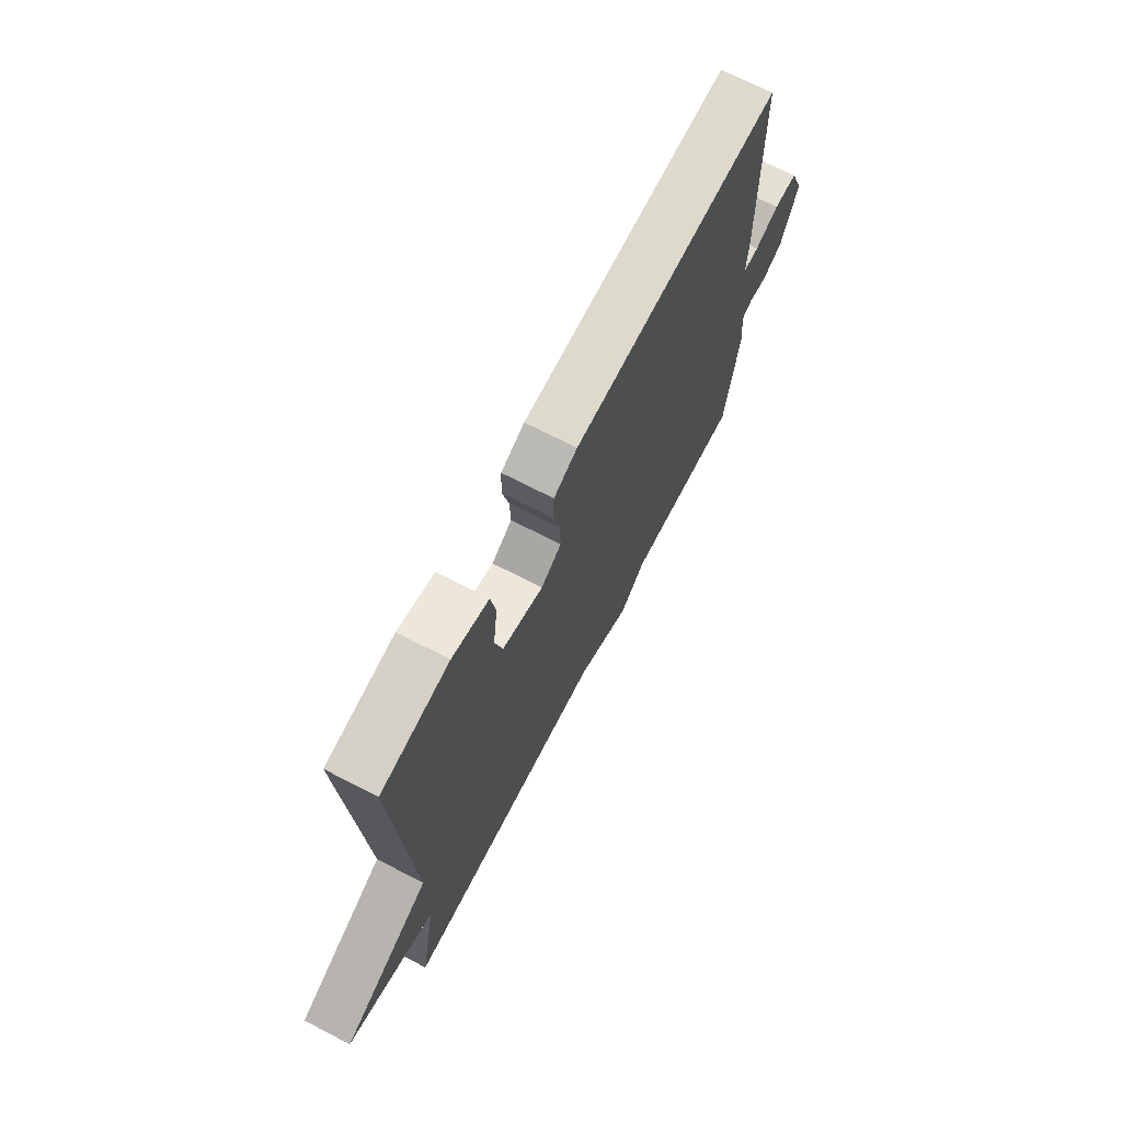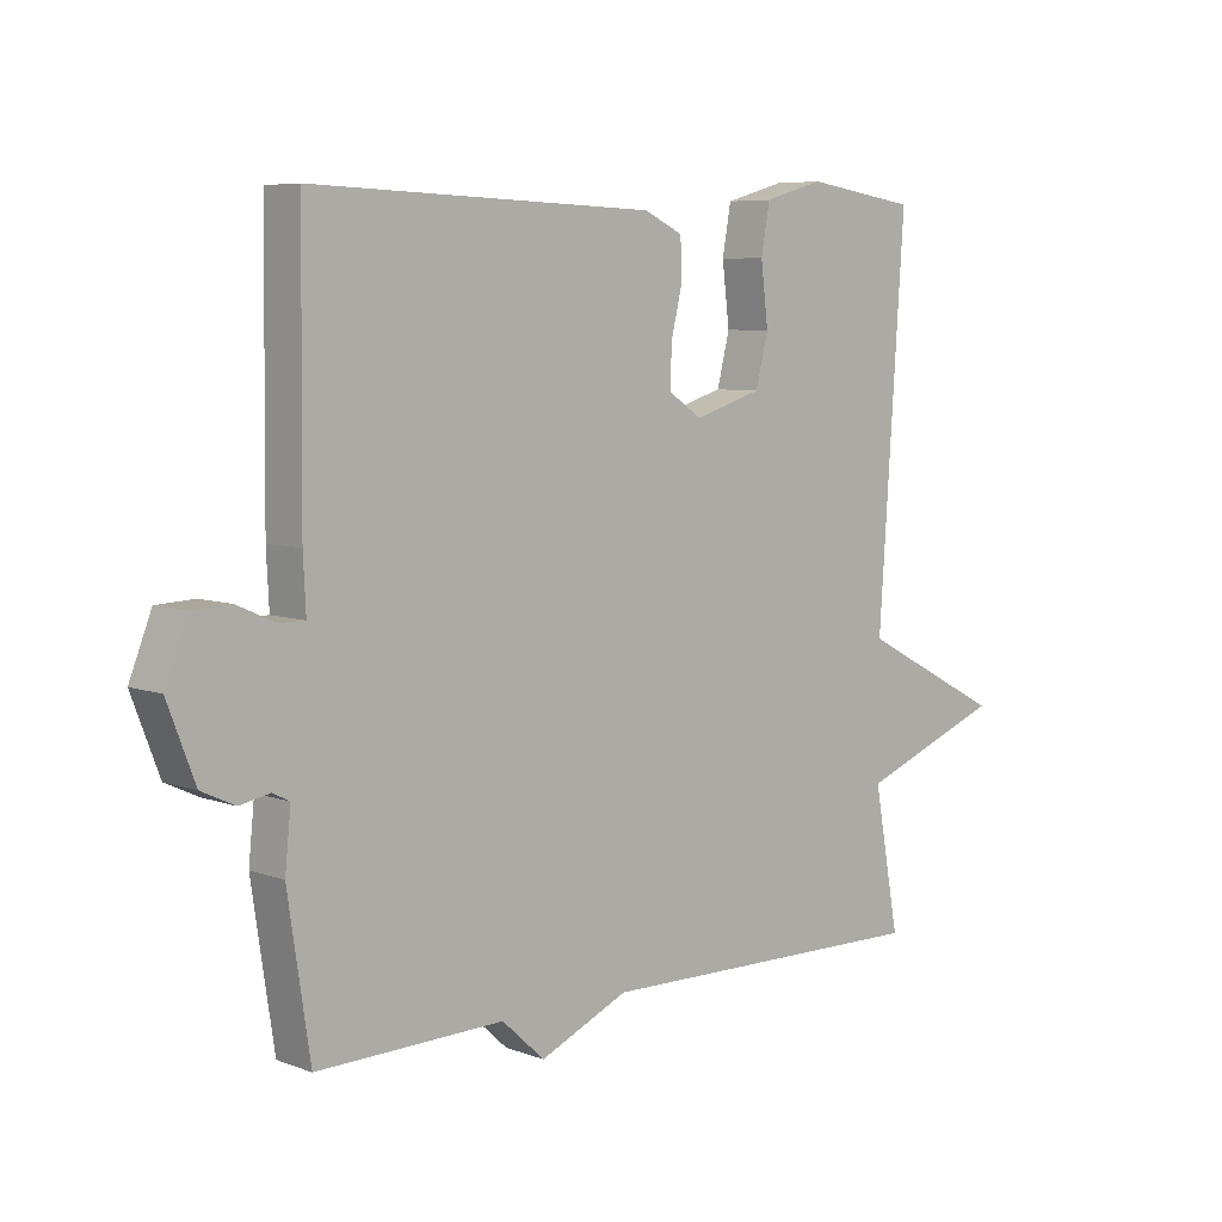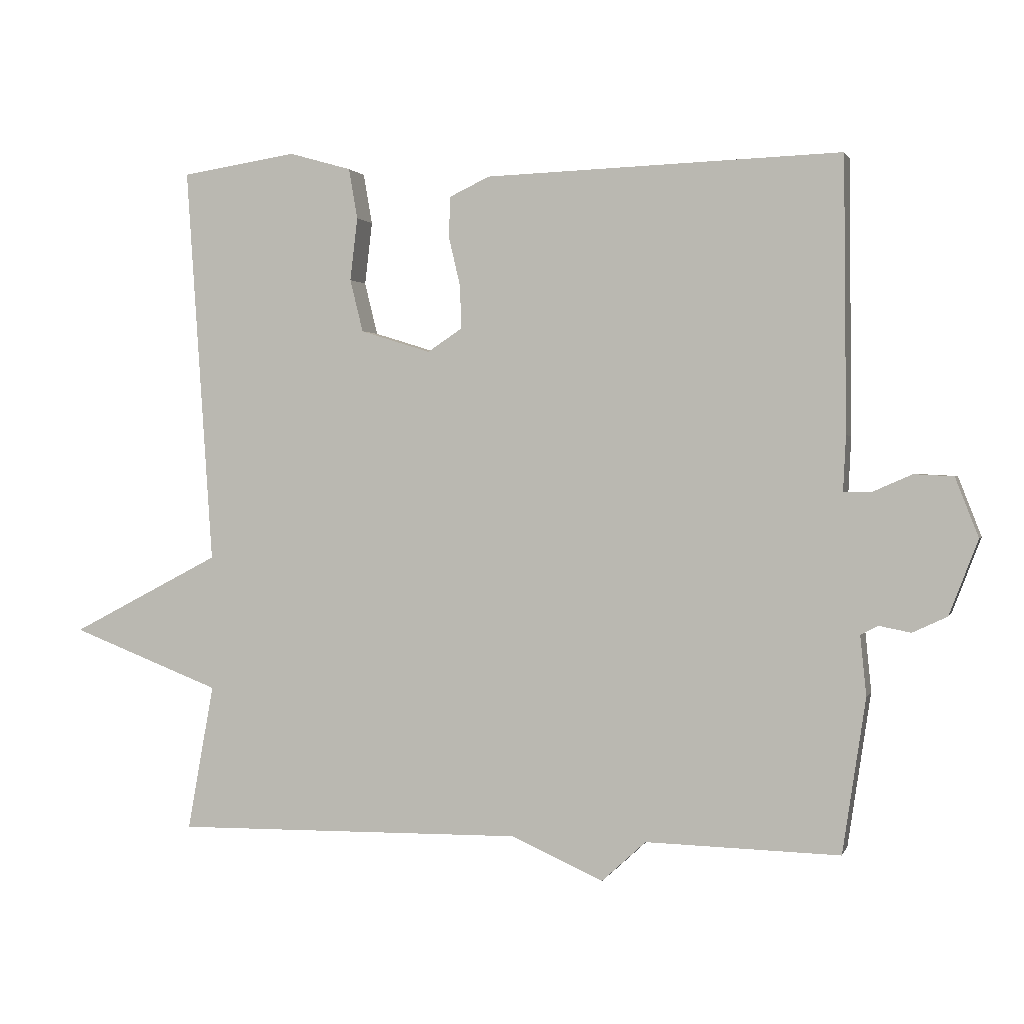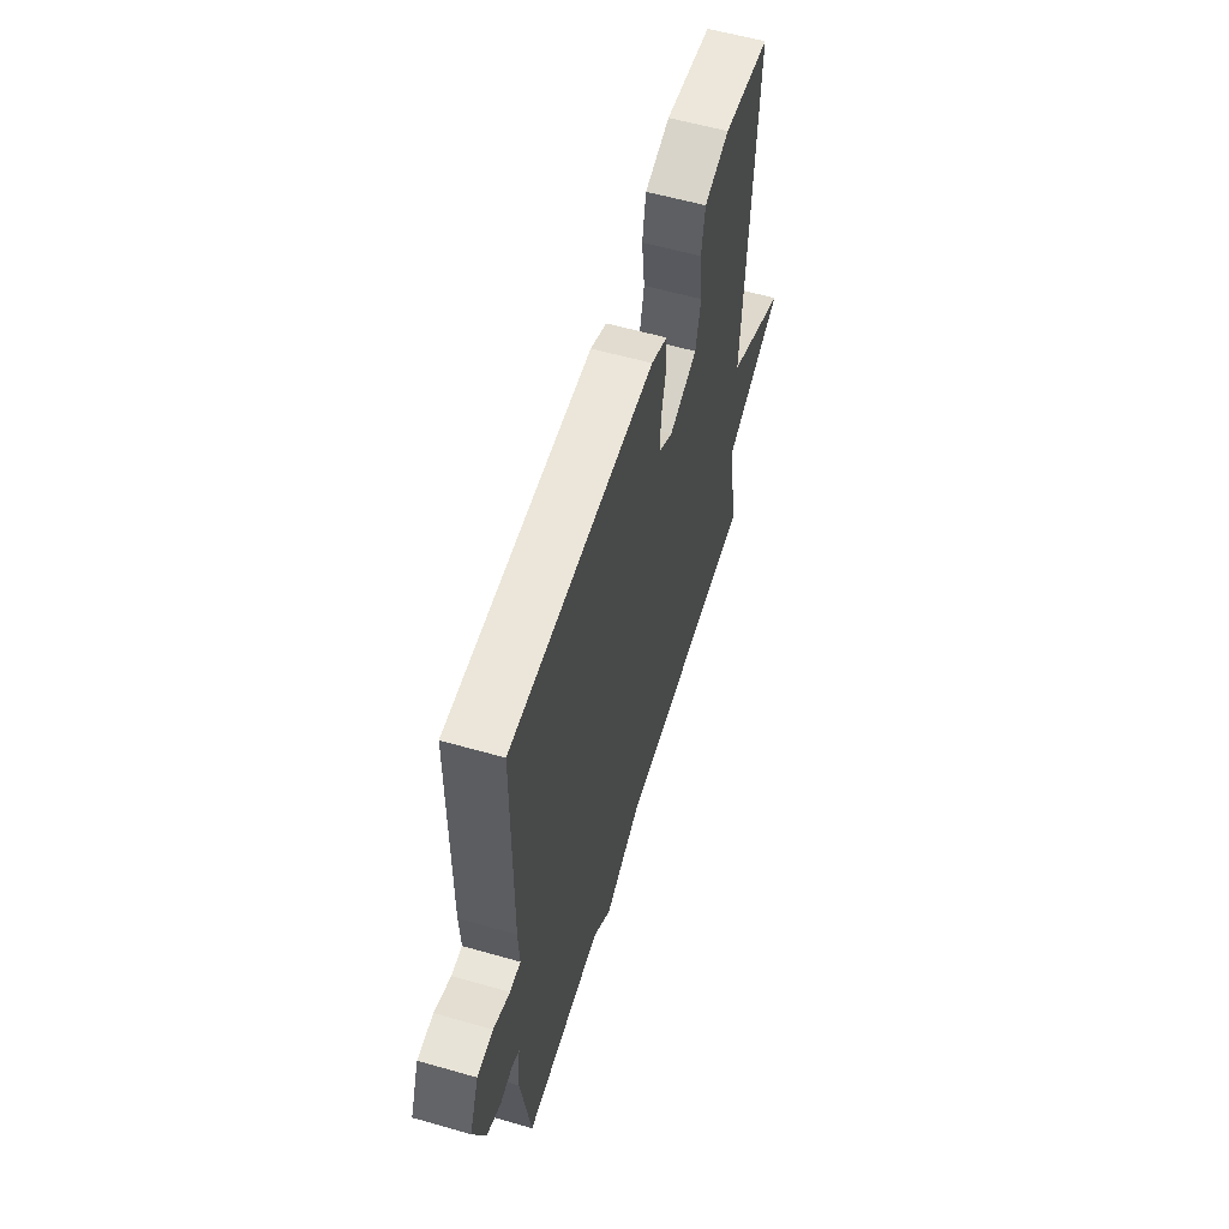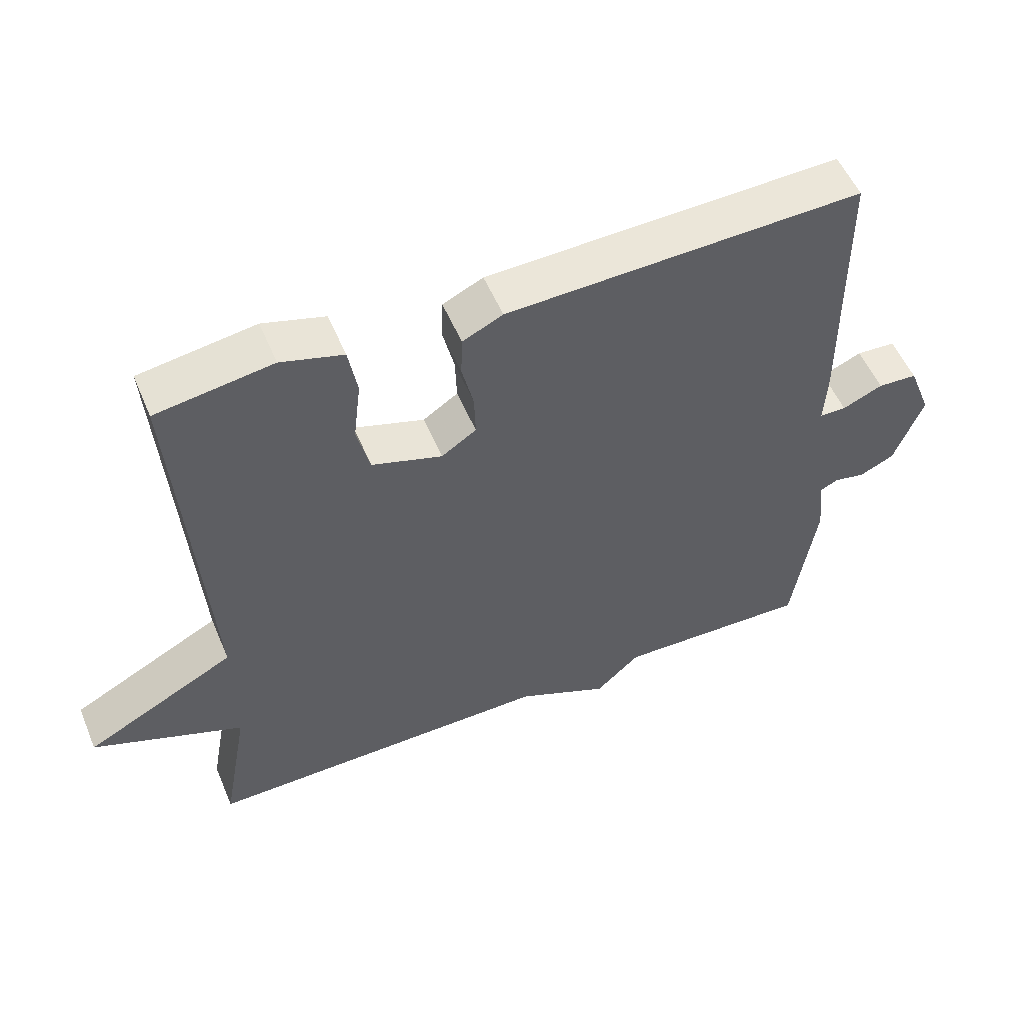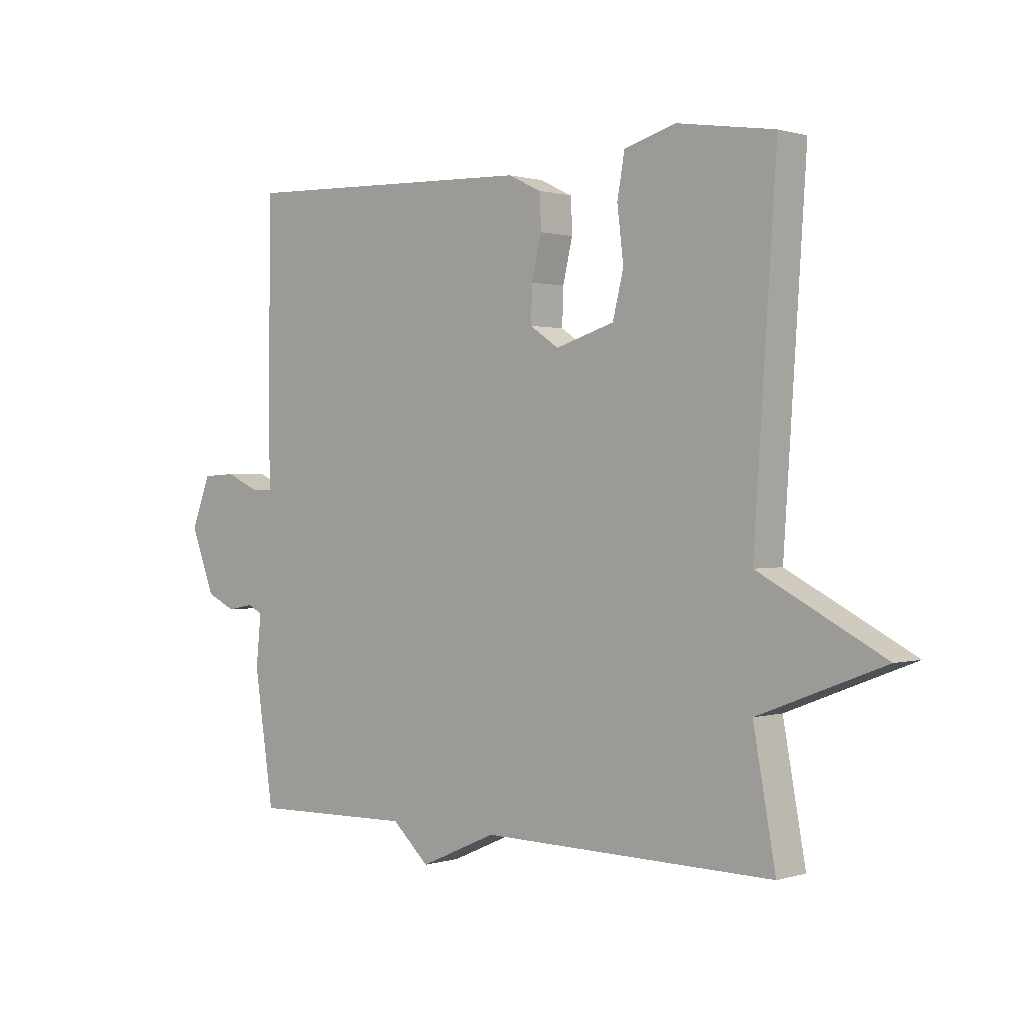
<metadata>
{"format":"obj","ext":"obj","renderer":"f3d","projection":"perspective","resolution":1024,"background":"white","views":[{"elev":70.0,"azim":117.4,"up":"+Z"},{"elev":6.6,"azim":-42.8,"up":"+Z"},{"elev":1.3,"azim":-165.3,"up":"+Z"},{"elev":58.2,"azim":-73.5,"up":"+Z"},{"elev":53.9,"azim":157.4,"up":"+Z"},{"elev":0.8,"azim":41.8,"up":"+Z"}]}
</metadata>
<code>
v -0.5 0.07 0.5
v 0.022 0.07 0.482
v 0.081 0.07 0.454
v 0.083 0.07 0.394
v 0.066 0.07 0.322
v 0.064 0.07 0.259
v 0.115 0.07 0.225
v 0.218 0.07 0.257
v 0.237 0.07 0.334
v 0.226 0.07 0.426
v 0.239 0.07 0.5
v 0.33 0.07 0.526
v 0.5 0.07 0.5
v 0.461 0.07 -0.085
v 0.681 0.07 -0.2
v 0.461 0.07 -0.285
v 0.5 0.07 -0.5
v -0.015 0.07 -0.493
v -0.15 0.07 -0.553
v -0.215 0.07 -0.493
v -0.5 0.07 -0.5
v -0.534 0.07 -0.272
v -0.525 0.07 -0.184
v -0.551 0.07 -0.171
v -0.597 0.07 -0.18
v -0.648 0.07 -0.156
v -0.69 0.07 -0.046
v -0.656 0.07 0.041
v -0.598 0.07 0.044
v -0.539 0.07 0.018
v -0.5 0.07 0.018
v -0.504 0.07 0.099
v -0.5 0 0.5
v 0.022 0 0.482
v 0.081 0 0.454
v 0.083 0 0.394
v 0.066 0 0.322
v 0.064 0 0.259
v 0.115 0 0.225
v 0.218 0 0.257
v 0.237 0 0.334
v 0.226 0 0.426
v 0.239 0 0.5
v 0.33 0 0.526
v 0.5 0 0.5
v 0.461 0 -0.085
v 0.681 0 -0.2
v 0.461 0 -0.285
v 0.5 0 -0.5
v -0.015 0 -0.493
v -0.15 0 -0.553
v -0.215 0 -0.493
v -0.5 0 -0.5
v -0.534 0 -0.272
v -0.525 0 -0.184
v -0.551 0 -0.171
v -0.597 0 -0.18
v -0.648 0 -0.156
v -0.69 0 -0.046
v -0.656 0 0.041
v -0.598 0 0.044
v -0.539 0 0.018
v -0.5 0 0.018
v -0.504 0 0.099
f 3 4 5
f 2 3 5
f 1 2 5
f 32 1 5
f 31 32 5
f 28 29 30
f 27 28 30
f 26 27 30
f 25 26 30
f 24 25 30
f 23 24 30 31
f 31 5 6
f 23 31 6
f 22 23 6
f 21 22 6
f 20 21 6
f 20 6 7
f 19 20 7
f 18 19 7
f 18 7 8
f 17 18 8
f 16 17 8
f 14 15 16
f 12 13 14
f 11 12 14
f 10 11 14
f 9 10 14
f 8 9 14 16
f 37 36 35
f 37 35 34
f 37 34 33
f 37 33 64
f 37 64 63
f 62 61 60
f 62 60 59
f 62 59 58
f 62 58 57
f 62 57 56
f 63 62 56 55
f 38 37 63
f 38 63 55
f 38 55 54
f 38 54 53
f 38 53 52
f 39 38 52
f 39 52 51
f 39 51 50
f 40 39 50
f 40 50 49
f 40 49 48
f 48 47 46
f 46 45 44
f 46 44 43
f 46 43 42
f 46 42 41
f 48 46 41 40
f 1 33 34 2
f 2 34 35 3
f 3 35 36 4
f 4 36 37 5
f 5 37 38 6
f 6 38 39 7
f 7 39 40 8
f 8 40 41 9
f 9 41 42 10
f 10 42 43 11
f 11 43 44 12
f 12 44 45 13
f 13 45 46 14
f 14 46 47 15
f 15 47 48 16
f 16 48 49 17
f 17 49 50 18
f 18 50 51 19
f 19 51 52 20
f 20 52 53 21
f 21 53 54 22
f 22 54 55 23
f 23 55 56 24
f 24 56 57 25
f 25 57 58 26
f 26 58 59 27
f 27 59 60 28
f 28 60 61 29
f 29 61 62 30
f 30 62 63 31
f 31 63 64 32
f 32 64 33 1

</code>
